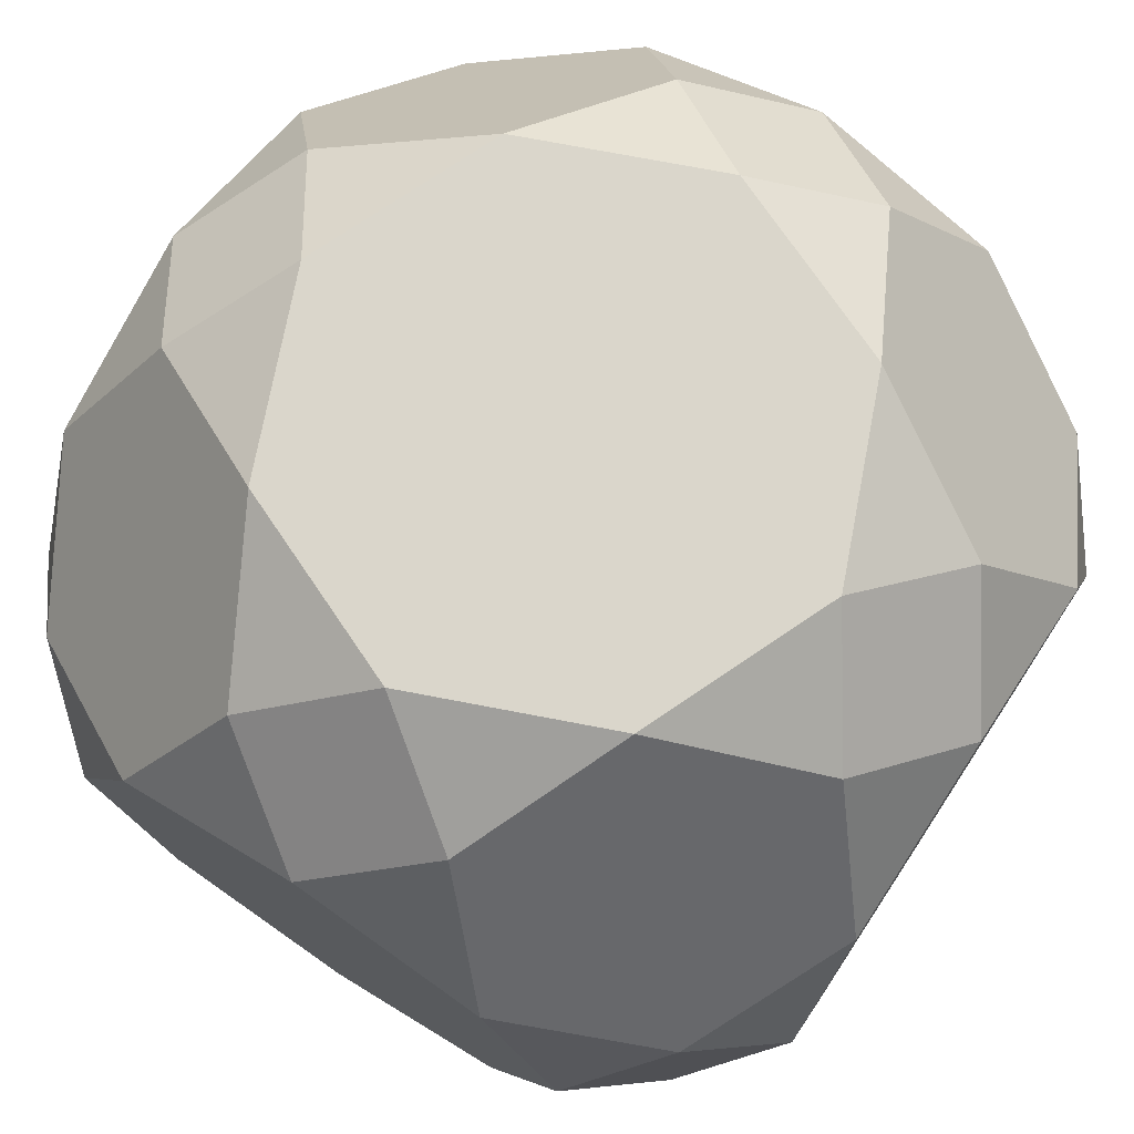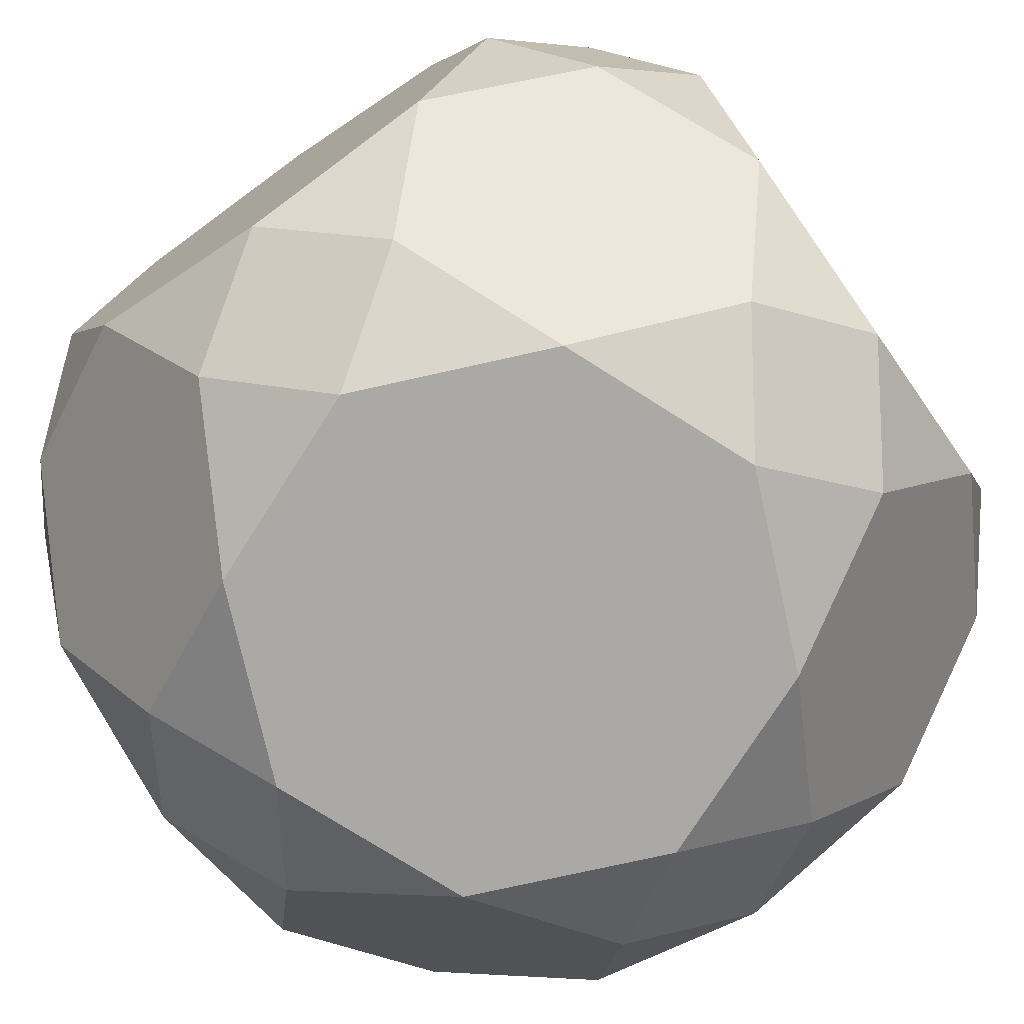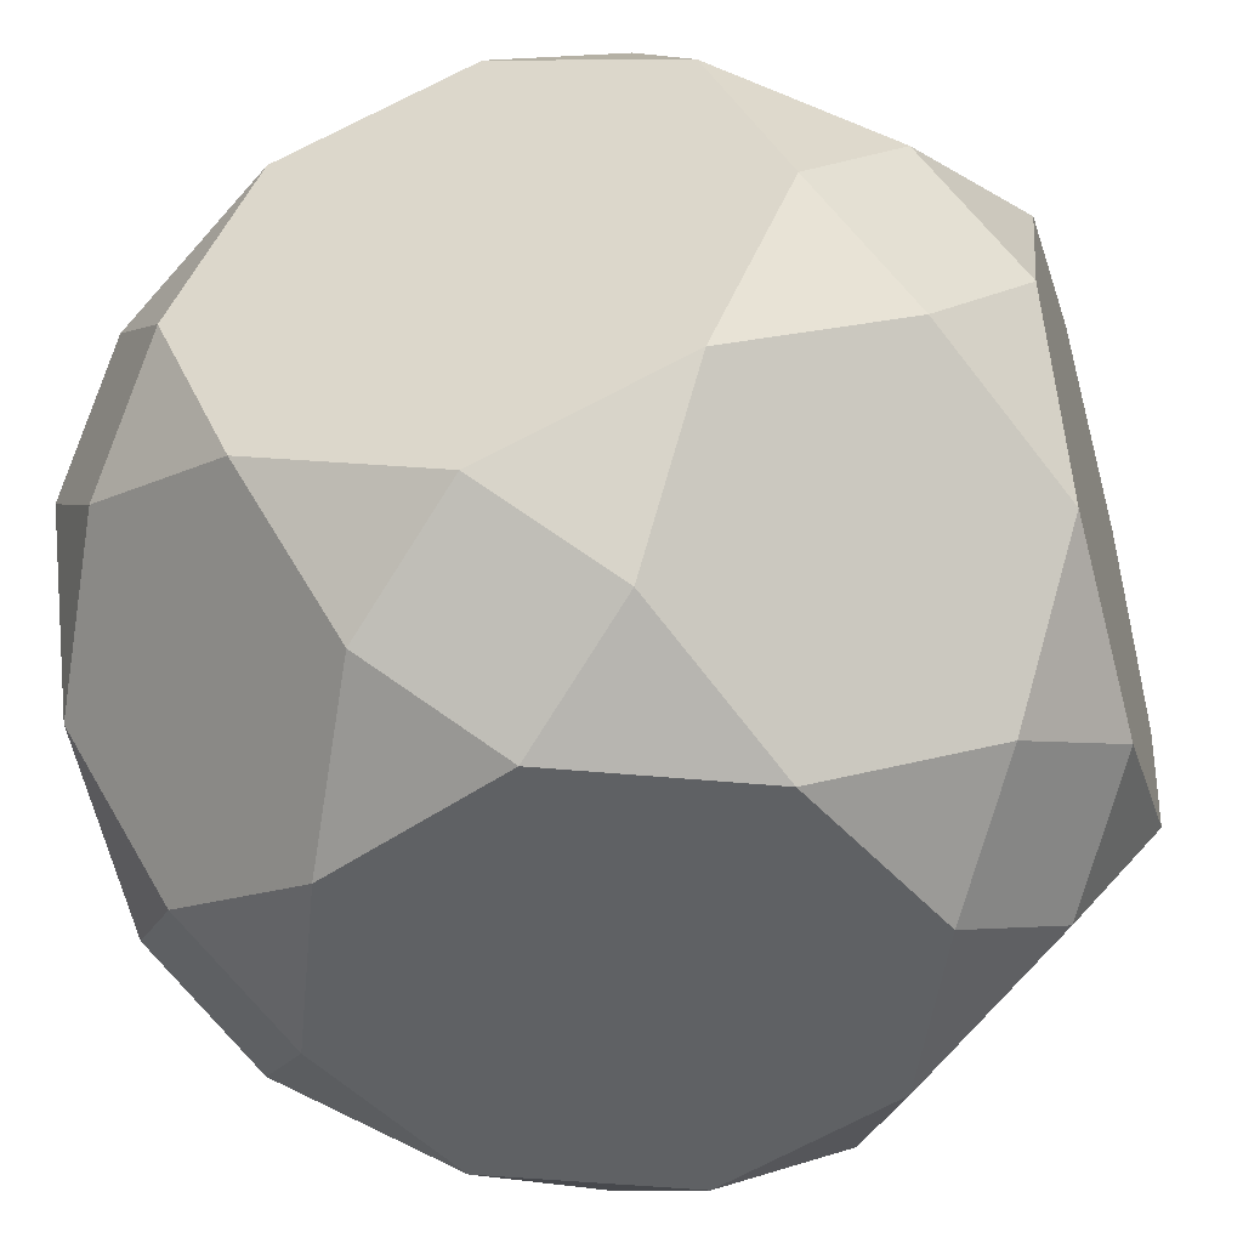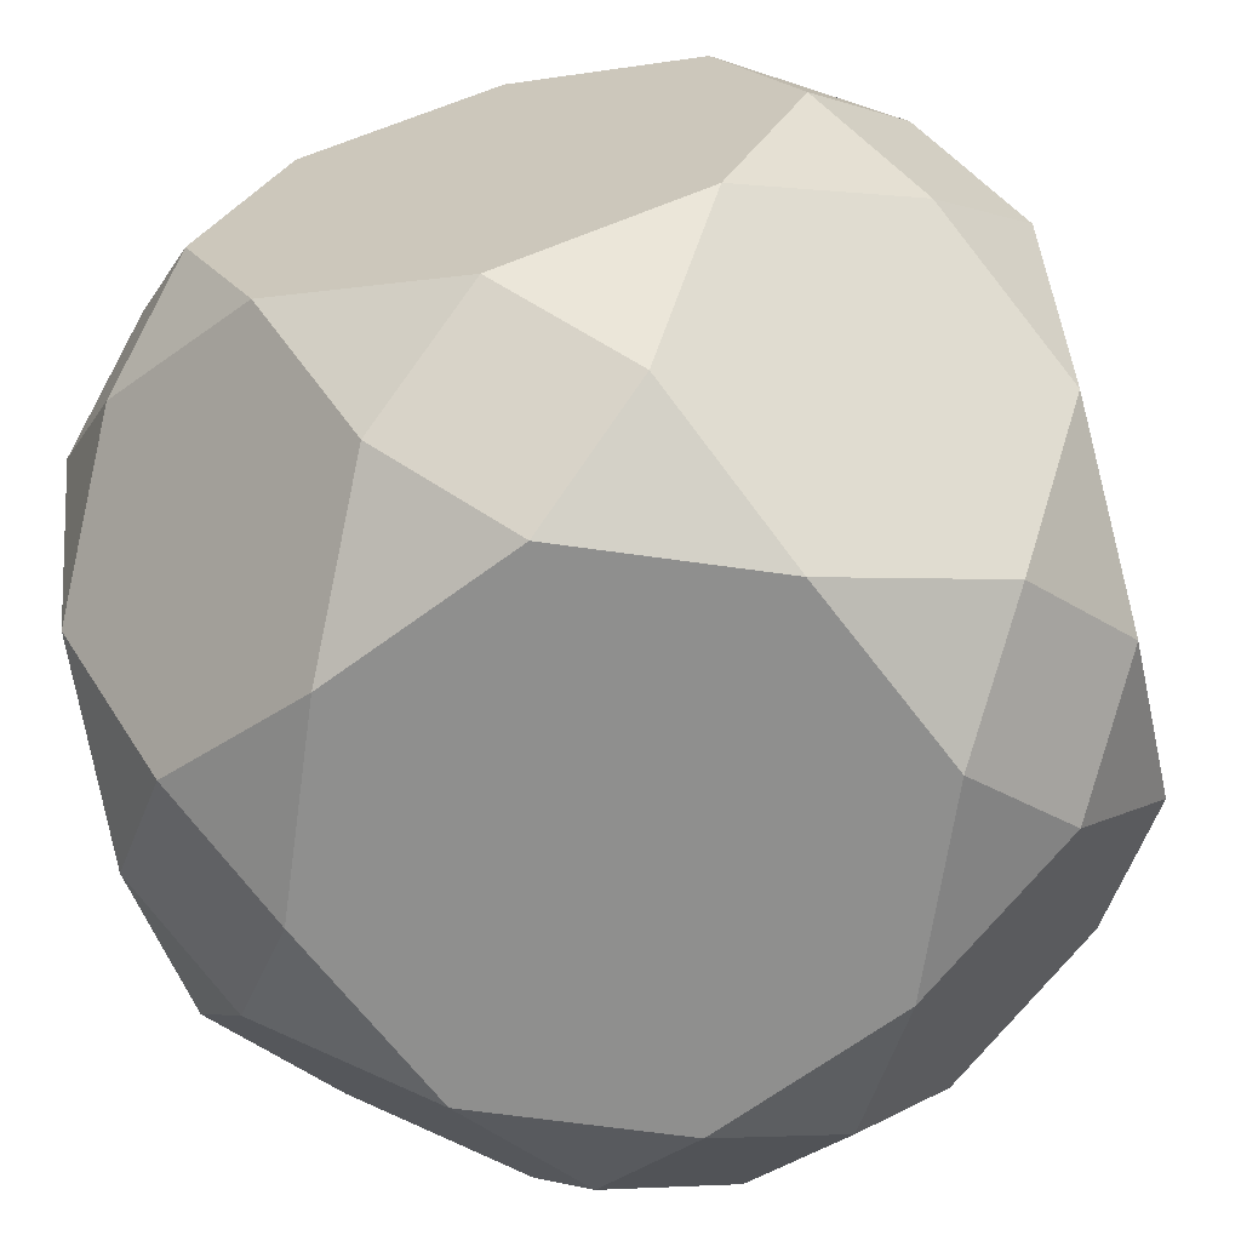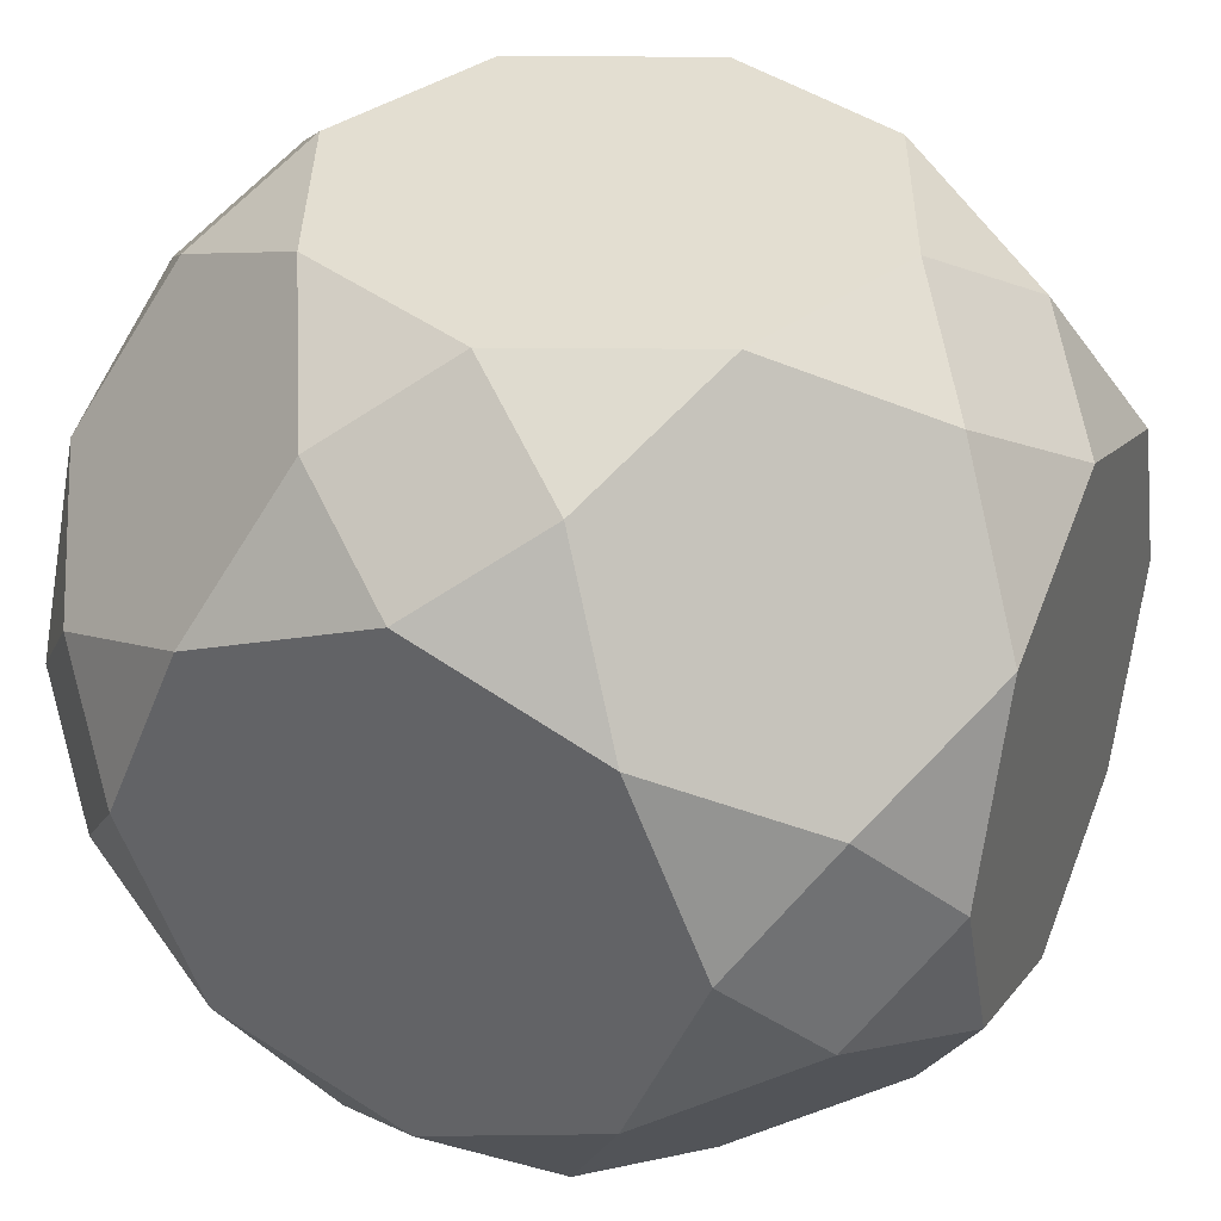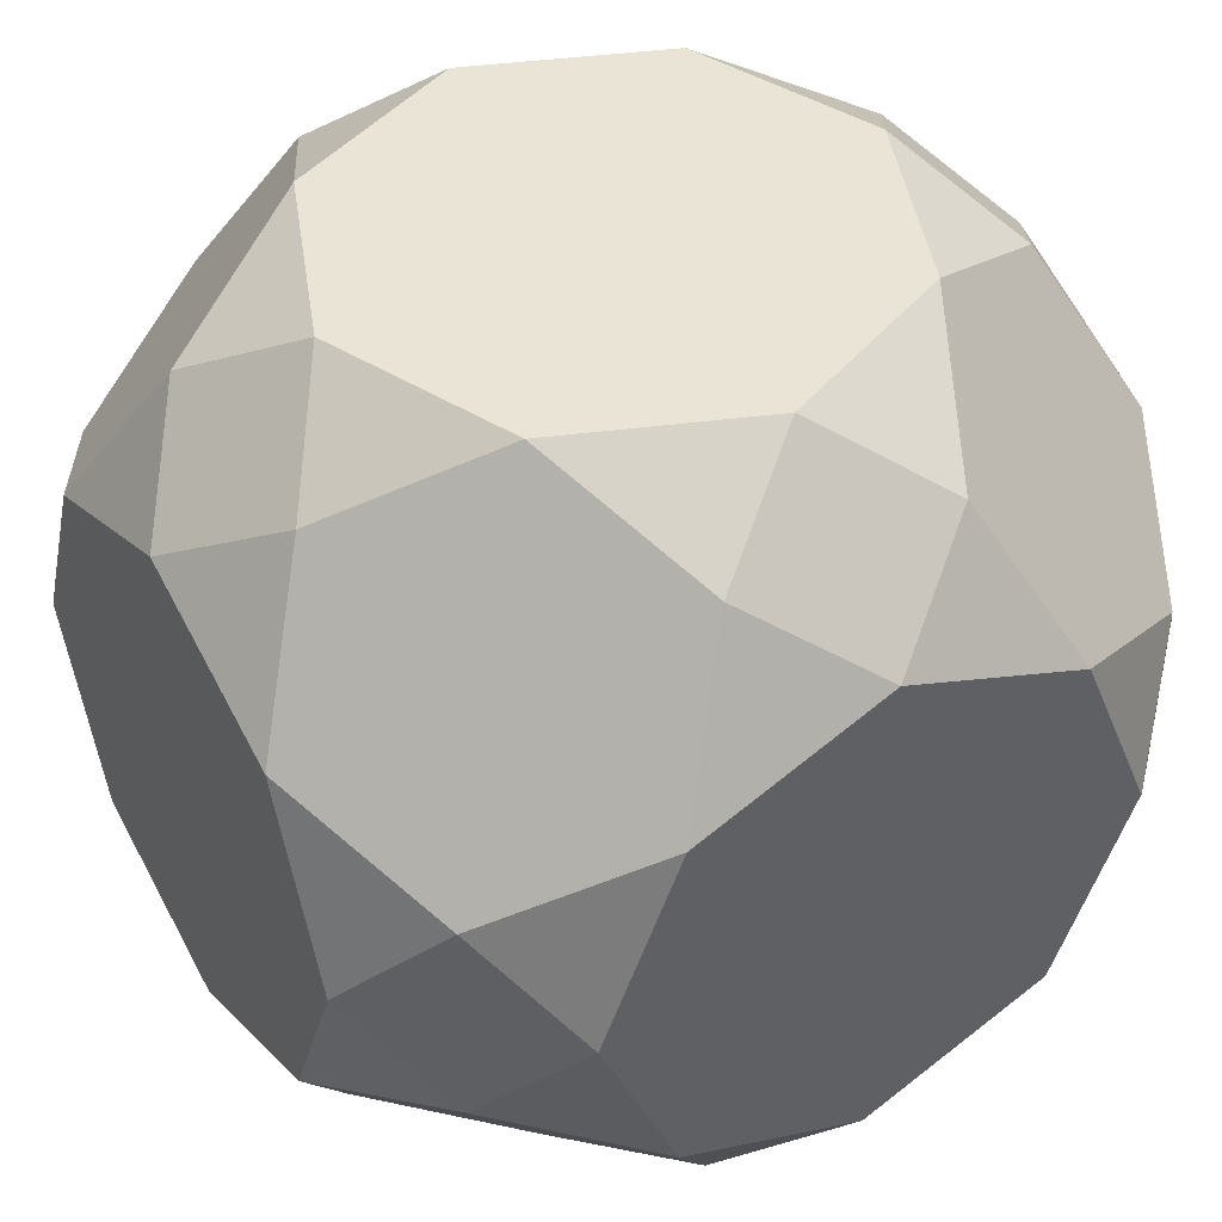
<metadata>
{"format":"obj","ext":"obj","renderer":"f3d","projection":"perspective","resolution":1024,"background":"white","views":[{"elev":73.9,"azim":33.3,"up":"+Y"},{"elev":-75.4,"azim":125.1,"up":"+Z"},{"elev":-46.5,"azim":16.3,"up":"+Y"},{"elev":-65.3,"azim":14.4,"up":"+Z"},{"elev":36.0,"azim":23.2,"up":"+Z"},{"elev":43.6,"azim":-31.1,"up":"+Z"}]}
</metadata>
<code>
o Rectified Truncated Cuboctahedron
v 0 0 0
v -0.5 1.207 0
v -1.707 1.707 0
v -2.914 1.207 0
v -3.414 0 0
v -2.914 -1.207 0
v -1.707 -1.707 0
v -0.5 -1.207 0
v 0 0 -5.414
v -0.5 -1.207 -5.414
v -1.707 -1.707 -5.414
v -2.914 -1.207 -5.414
v -3.414 0 -5.414
v -2.914 1.207 -5.414
v -1.707 1.707 -5.414
v -0.5 1.207 -5.414
v 1 1.707 -2.707
v 1 1.207 -1.5
v 1 0 -1
v 1 -1.207 -1.5
v 1 -1.707 -2.707
v 1 -1.207 -3.914
v 1 0 -4.414
v 1 1.207 -3.914
v -4.414 1.707 -2.707
v -4.414 1.207 -3.914
v -4.414 0 -4.414
v -4.414 -1.207 -3.914
v -4.414 -1.707 -2.707
v -4.414 -1.207 -1.5
v -4.414 0 -1
v -4.414 1.207 -1.5
v -1.707 2.707 -1
v -0.5 2.707 -1.5
v 0 2.707 -2.707
v -0.5 2.707 -3.914
v -1.707 2.707 -4.414
v -2.914 2.707 -3.914
v -3.414 2.707 -2.707
v -2.914 2.707 -1.5
v -1.707 -2.707 -1
v -2.914 -2.707 -1.5
v -3.414 -2.707 -2.707
v -2.914 -2.707 -3.914
v -1.707 -2.707 -4.414
v -0.5 -2.707 -3.914
v 0 -2.707 -2.707
v -0.5 -2.707 -1.5
v 0.5 0.7071 -0.5
v 0.5 2.207 -2
v -1 2.207 -0.5
v -1 2.207 -4.914
v 0.5 2.207 -3.414
v 0.5 0.7071 -4.914
v -1 -2.207 -0.5
v 0.5 -2.207 -2
v 0.5 -0.7071 -0.5
v 0.5 -0.7071 -4.914
v 0.5 -2.207 -3.414
v -1 -2.207 -4.914
v -2.414 2.207 -0.5
v -3.914 2.207 -2
v -3.914 0.7071 -0.5
v -3.914 0.7071 -4.914
v -3.914 2.207 -3.414
v -2.414 2.207 -4.914
v -3.914 -0.7071 -0.5
v -3.914 -2.207 -2
v -2.414 -2.207 -0.5
v -2.414 -2.207 -4.914
v -3.914 -2.207 -3.414
v -3.914 -0.7071 -4.914
g Rectified Truncated Cuboctahedron
f 1 2 3 4 5 6 7 8
f 9 10 11 12 13 14 15 16
f 17 18 19 20 21 22 23 24
f 25 26 27 28 29 30 31 32
f 33 34 35 36 37 38 39 40
f 41 42 43 44 45 46 47 48
f 2 49 18 50 34 51
f 16 52 36 53 24 54
f 8 55 48 56 20 57
f 10 58 22 59 46 60
f 4 61 40 62 32 63
f 14 64 26 65 38 66
f 6 67 30 68 42 69
f 12 70 44 71 28 72
f 1 57 19 49
f 9 54 23 58
f 5 63 31 67
f 13 72 27 64
f 17 53 35 50
f 21 56 47 59
f 25 62 39 65
f 29 71 43 68
f 33 61 3 51
f 37 52 15 66
f 41 55 7 69
f 45 70 11 60
f 1 8 57
f 1 49 2
f 9 16 54
f 9 58 10
f 5 4 63
f 5 67 6
f 13 12 72
f 13 64 14
f 17 24 53
f 17 50 18
f 21 20 56
f 21 59 22
f 25 32 62
f 25 65 26
f 29 28 71
f 29 68 30
f 33 40 61
f 33 51 34
f 37 36 52
f 37 66 38
f 41 48 55
f 41 69 42
f 45 44 70
f 45 60 46
f 3 2 51
f 3 61 4
f 15 14 66
f 15 52 16
f 7 6 69
f 7 55 8
f 11 10 60
f 11 70 12
f 19 18 49
f 19 57 20
f 23 22 58
f 23 54 24
f 31 30 67
f 31 63 32
f 27 26 64
f 27 72 28
f 35 34 50
f 35 53 36
f 47 46 59
f 47 56 48
f 39 38 65
f 39 62 40
f 43 42 68
f 43 71 44

</code>
